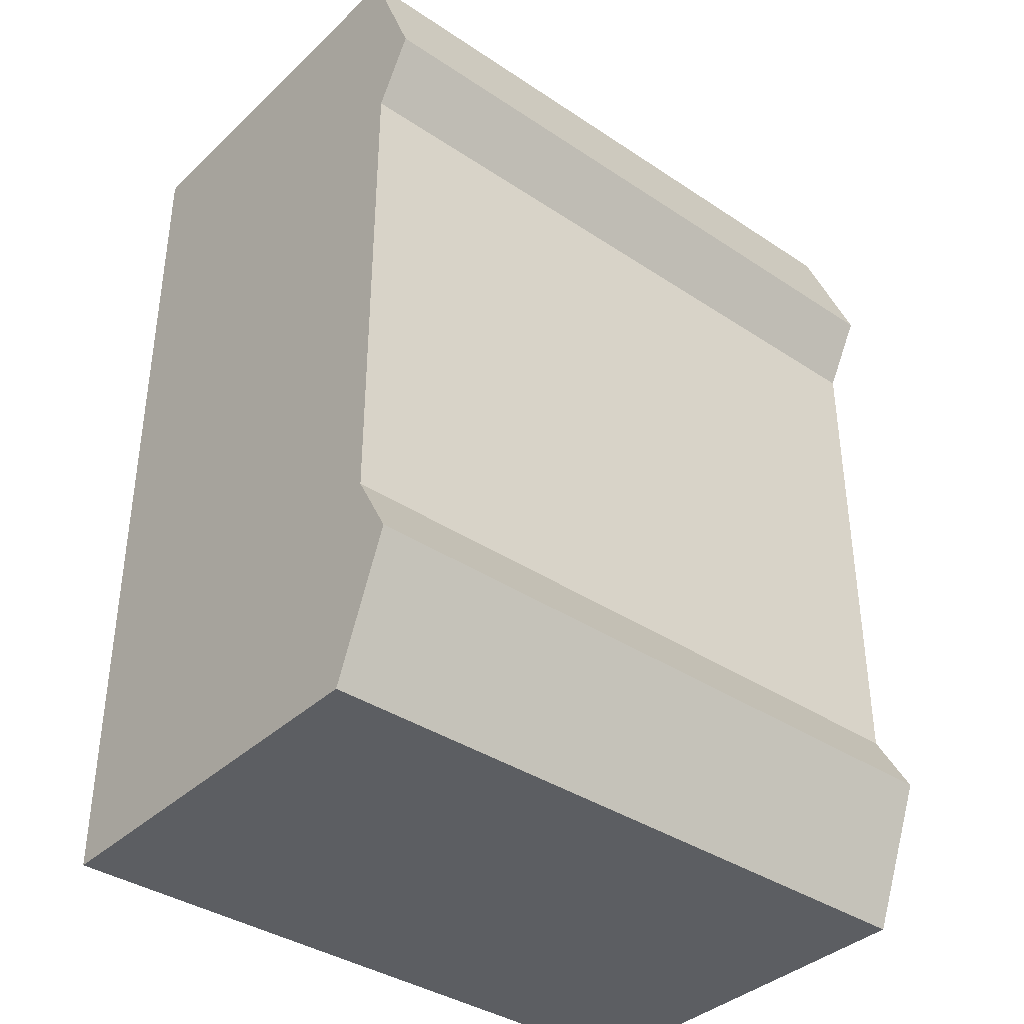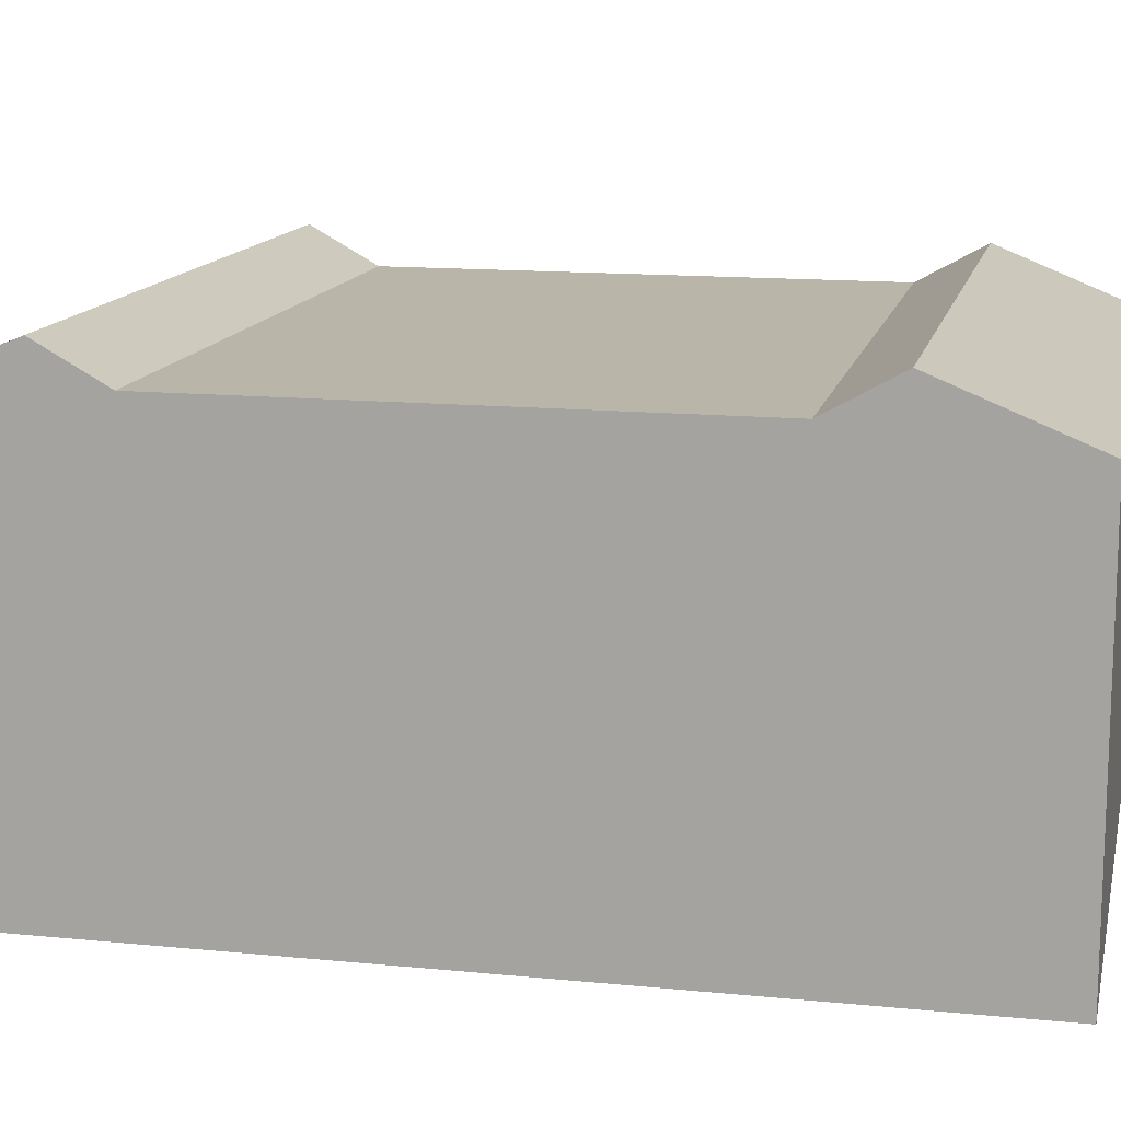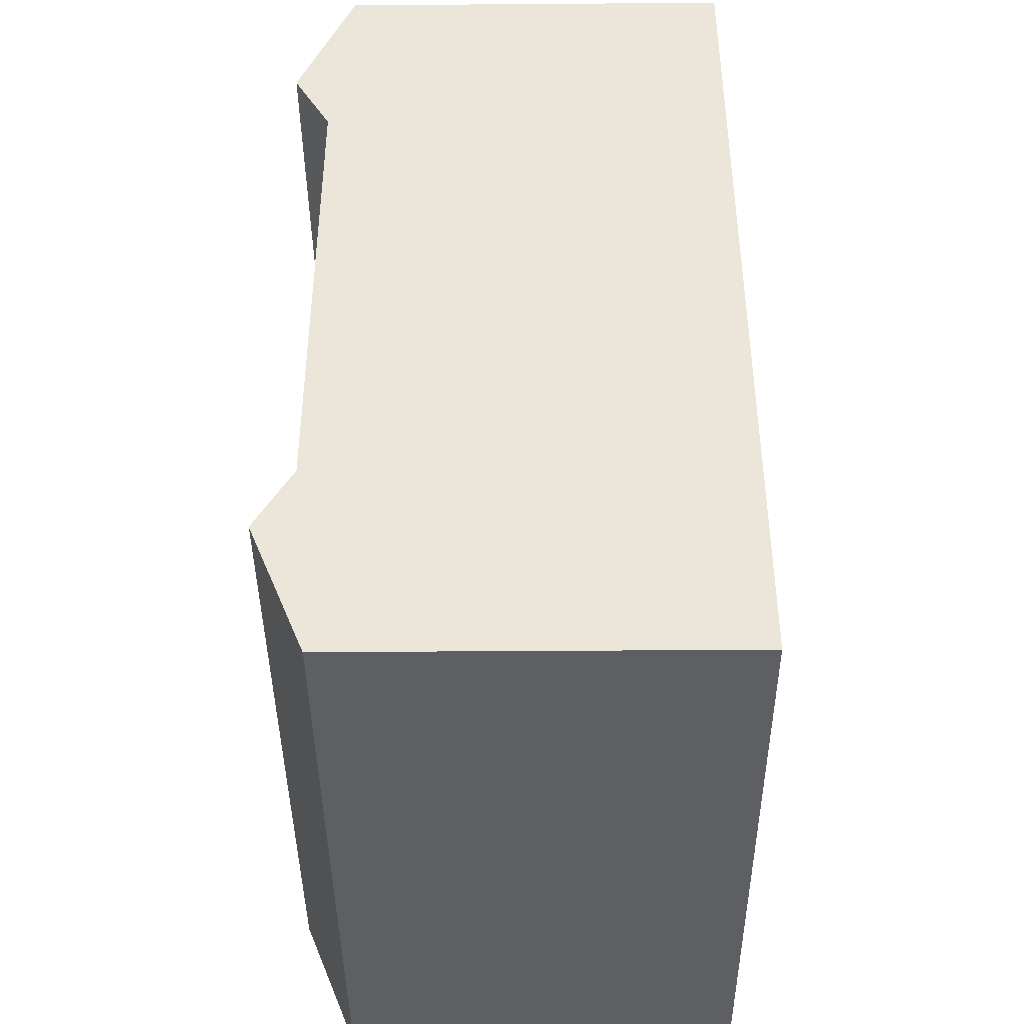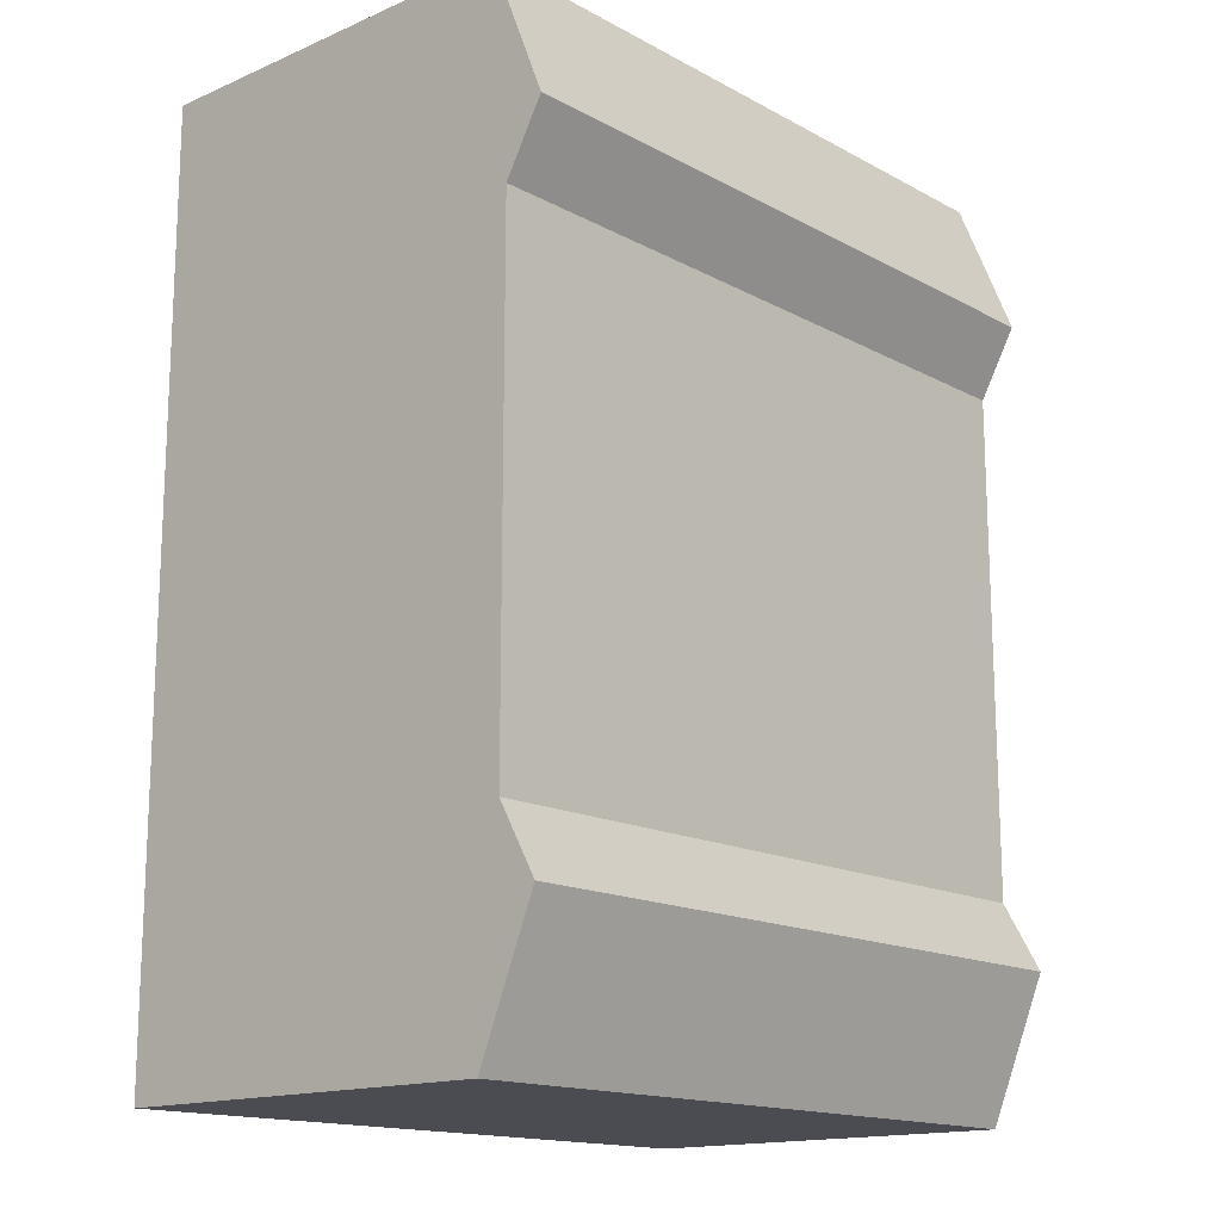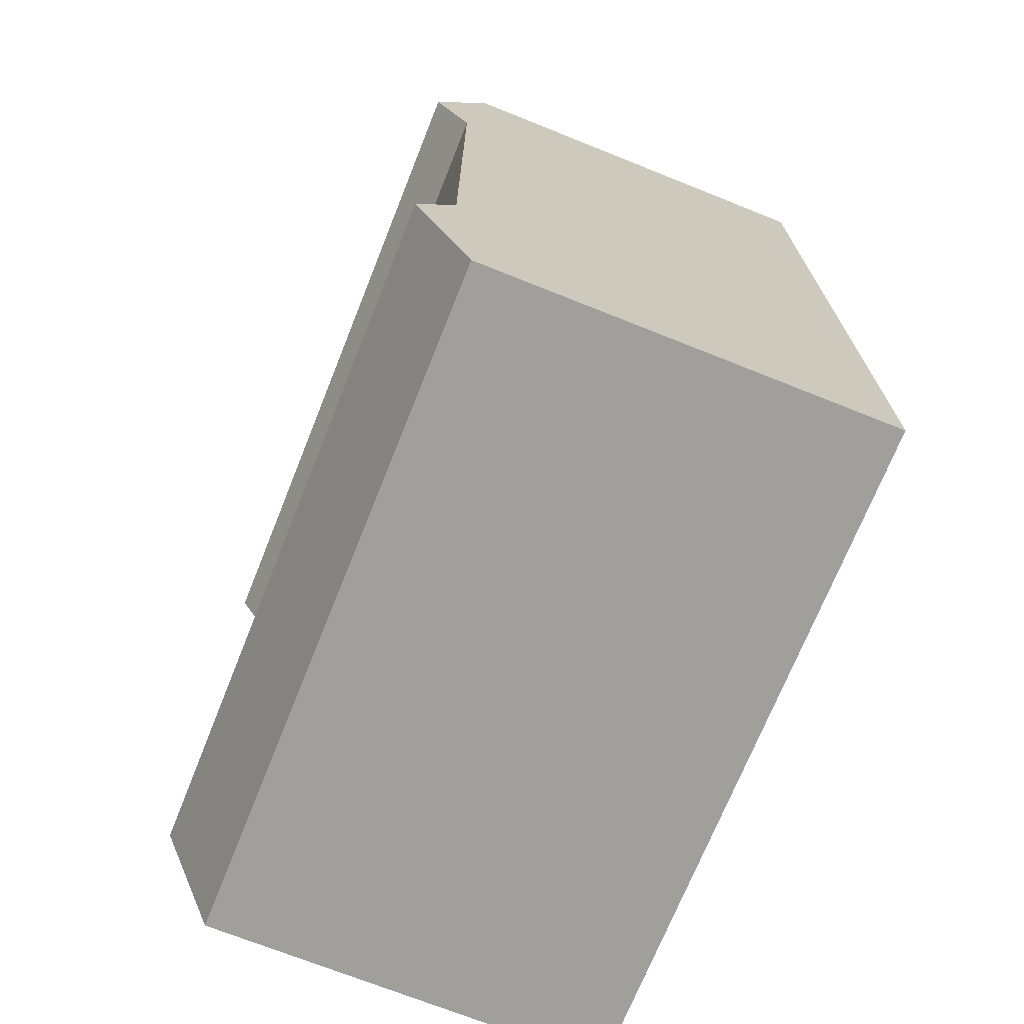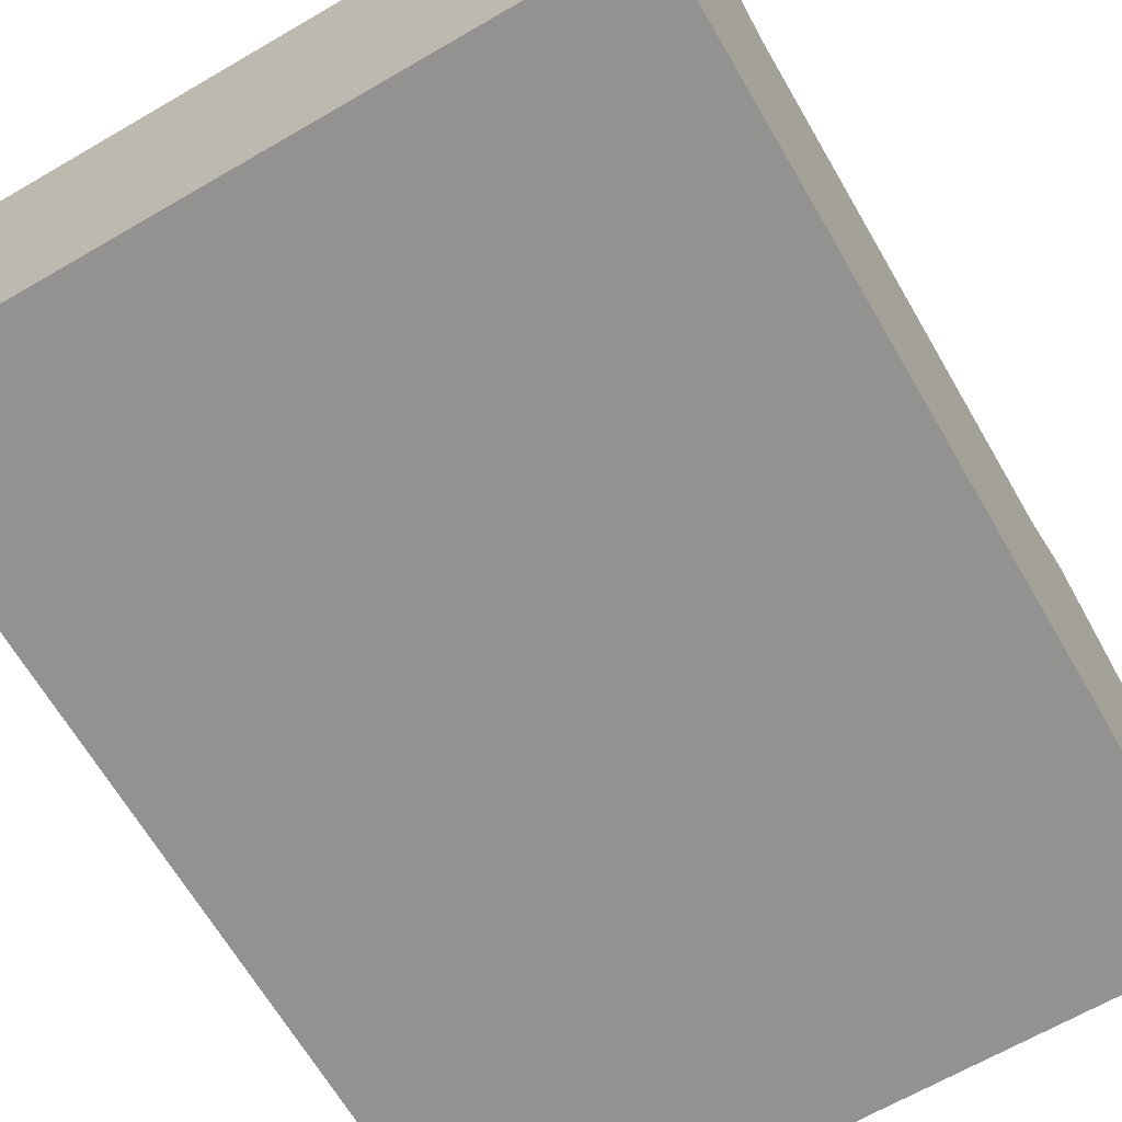
<metadata>
{"format":"obj","ext":"obj","renderer":"f3d","projection":"perspective","resolution":1024,"background":"white","views":[{"elev":-37.7,"azim":139.7,"up":"+Z"},{"elev":13.5,"azim":102.6,"up":"+Y"},{"elev":-41.7,"azim":-89.5,"up":"+Z"},{"elev":-15.5,"azim":131.8,"up":"+Z"},{"elev":-71.2,"azim":-111.8,"up":"+Z"},{"elev":-66.4,"azim":-149.8,"up":"+Y"}]}
</metadata>
<code>
o Conveyor
v 0.6009 1 -0.2218
v 0.6009 0.9833 -0.4058
v 0.6009 0.6278 -0.4058
v 0.6009 1.033 -0.2816
v 0.6009 0.6278 -0.2816
v 0.6009 0.6278 -0.2218
v 0.5579 0.6278 0.2218
v 0.515 0.6278 0.2218
v 0.4721 0.6278 0.2218
v 0.4292 0.6278 0.2218
v 0.3863 0.6278 0.2218
v 0.3434 0.6278 0.2218
v 0.3004 0.6278 0.2218
v 0.2575 0.6278 0.2218
v 0.2146 0.6278 0.2218
v 0.1717 0.6278 0.2218
v 0.1288 0.6278 0.2218
v 0.08584 0.6278 0.2218
v 0.04292 0.6278 0.2218
v 0.5579 1 -0.2218
v 1e-06 1 -0.2218
v 1e-06 0.9833 -0.4058
v 1e-06 0.6278 -0.4058
v 1e-06 1.033 -0.2816
v 1e-06 0.6278 -0.2816
v 1e-06 0.6278 -0.2218
v 0.515 1 -0.2218
v 0.4721 1 -0.2218
v 0.4292 1 -0.2218
v 0.3863 1 -0.2218
v 0.3434 1 -0.2218
v 0.3004 1 -0.2218
v 0.2575 1 -0.2218
v 0.2146 1 -0.2218
v 0.6009 1 0.2218
v 0.6009 0.9833 0.4058
v 0.6009 0.6278 0.4058
v 0.6009 1.033 0.2816
v 0.6009 0.6278 0.2816
v 0.6009 0.6278 0.2218
v 0.1717 1 -0.2218
v 0.1288 1 -0.2218
v 0.08584 1 -0.2218
v 0.04292 1 -0.2218
v 0.5579 0.9833 0.4058
v 0.515 0.9833 0.4058
v 0.4721 0.9833 0.4058
v 0.4292 0.9833 0.4058
v 0.3863 0.9833 0.4058
v 0.3434 0.9833 0.4058
v 0.3004 0.9833 0.4058
v 0.2575 0.9833 0.4058
v 0.2146 0.9833 0.4058
v 0.1717 0.9833 0.4058
v 1e-06 1 0.2218
v 1e-06 0.9833 0.4058
v 1e-06 0.6278 0.4058
v 1e-06 1.033 0.2816
v 1e-06 0.6278 0.2816
v 1e-06 0.6278 0.2218
v 0.1288 0.9833 0.4058
v 0.08584 0.9833 0.4058
v 0.04292 0.9833 0.4058
v 0.5579 0.6278 0.4058
v 0.515 0.6278 0.4058
v 0.4721 0.6278 0.4058
v 0.4292 0.6278 0.4058
v 0.3863 0.6278 0.4058
v 0.3434 0.6278 0.4058
v 0.3004 0.6278 0.4058
v 0.2575 0.6278 0.4058
v 0.2146 0.6278 0.4058
v 0.1717 0.6278 0.4058
v 0.1288 0.6278 0.4058
v 0.08584 0.6278 0.4058
v 0.04292 0.6278 0.4058
v 0.5579 0.6278 -0.2816
v 0.515 0.6278 -0.2816
v 0.4721 0.6278 -0.2816
v 0.4292 0.6278 -0.2816
v 0.3863 0.6278 -0.2816
v 0.3434 0.6278 -0.2816
v 0.3004 0.6278 -0.2816
v 0.2575 0.6278 -0.2816
v 0.2146 0.6278 -0.2816
v 0.1717 0.6278 -0.2816
v 0.1288 0.6278 -0.2816
v 0.08584 0.6278 -0.2816
v 0.04292 0.6278 -0.2816
v 0.5579 0.6278 -0.2218
v 0.515 0.6278 -0.2218
v 0.4721 0.6278 -0.2218
v 0.4292 0.6278 -0.2218
v 0.3863 0.6278 -0.2218
v 0.3434 0.6278 -0.2218
v 0.3004 0.6278 -0.2218
v 0.2575 0.6278 -0.2218
v 0.2146 0.6278 -0.2218
v 0.1717 0.6278 -0.2218
v 0.1288 0.6278 -0.2218
v 0.08584 0.6278 -0.2218
v 0.04292 0.6278 -0.2218
v 0.5579 0.6278 -0.4058
v 0.515 0.6278 -0.4058
v 0.4721 0.6278 -0.4058
v 0.4292 0.6278 -0.4058
v 0.3863 0.6278 -0.4058
v 0.3434 0.6278 -0.4058
v 0.3004 0.6278 -0.4058
v 0.2575 0.6278 -0.4058
v 0.2146 0.6278 -0.4058
v 0.1717 0.6278 -0.4058
v 0.1288 0.6278 -0.4058
v 0.08584 0.6278 -0.4058
v 0.04292 0.6278 -0.4058
v 0.5579 0.9833 -0.4058
v 0.515 0.9833 -0.4058
v 0.4721 0.9833 -0.4058
v 0.4292 0.9833 -0.4058
v 0.3863 0.9833 -0.4058
v 0.3434 0.9833 -0.4058
v 0.3004 0.9833 -0.4058
v 0.2575 0.9833 -0.4058
v 0.2146 0.9833 -0.4058
v 0.1717 0.9833 -0.4058
v 0.1288 0.9833 -0.4058
v 0.08584 0.9833 -0.4058
v 0.04292 0.9833 -0.4058
v 0.04292 0.6278 0.2816
v 0.08584 0.6278 0.2816
v 0.1288 0.6278 0.2816
v 0.1717 0.6278 0.2816
v 0.2146 0.6278 0.2816
v 0.2575 0.6278 0.2816
v 0.3004 0.6278 0.2816
v 0.3434 0.6278 0.2816
v 0.3863 0.6278 0.2816
v 0.4292 0.6278 0.2816
v 0.4721 0.6278 0.2816
v 0.515 0.6278 0.2816
v 0.5579 0.6278 0.2816
v 0.04292 1 0.2218
v 0.08584 1 0.2218
v 0.1288 1 0.2218
v 0.1717 1 0.2218
v 0.2146 1 0.2218
v 0.2575 1 0.2218
v 0.3004 1 0.2218
v 0.3434 1 0.2218
v 0.3863 1 0.2218
v 0.4292 1 0.2218
v 0.4721 1 0.2218
v 0.515 1 0.2218
v 0.5579 1 0.2218
v 0.04292 1.033 -0.2816
v 0.08584 1.033 -0.2816
v 0.1288 1.033 -0.2816
v 0.1717 1.033 -0.2816
v 0.2146 1.033 -0.2816
v 0.2575 1.033 -0.2816
v 0.3004 1.033 -0.2816
v 0.3434 1.033 -0.2816
v 0.3863 1.033 -0.2816
v 0.4292 1.033 -0.2816
v 0.4721 1.033 -0.2816
v 0.515 1.033 -0.2816
v 0.5579 1.033 -0.2816
v 0.04292 1.033 0.2816
v 0.08584 1.033 0.2816
v 0.1288 1.033 0.2816
v 0.1717 1.033 0.2816
v 0.2146 1.033 0.2816
v 0.2575 1.033 0.2816
v 0.3004 1.033 0.2816
v 0.3434 1.033 0.2816
v 0.3863 1.033 0.2816
v 0.4292 1.033 0.2816
v 0.4721 1.033 0.2816
v 0.515 1.033 0.2816
v 0.5579 1.033 0.2816
f 177 176 49 48
f 179 178 47 46
f 63 56 57 76
f 3 2 4 5
f 4 1 6 5
f 134 133 15 14
f 136 135 13 12
f 159 158 41 34
f 175 174 51 50
f 160 159 34 33
f 135 136 69 70
f 55 21 26 60
f 135 134 14 13
f 157 156 43 42
f 176 175 50 49
f 180 179 46 45
f 174 173 52 51
f 38 180 45 36
f 172 171 54 53
f 133 132 16 15
f 171 170 61 54
f 173 172 53 52
f 23 25 24 22
f 24 25 26 21
f 141 140 8 7
f 138 137 11 10
f 19 60 26 102
f 161 160 33 32
f 162 161 32 31
f 103 3 5 77
f 178 177 48 47
f 102 26 25 89
f 132 133 72 73
f 165 164 29 28
f 164 163 30 29
f 104 117 116 103
f 163 162 31 30
f 127 128 155 156
f 131 132 73 74
f 129 130 75 76
f 131 130 18 17
f 37 39 38 36
f 38 39 40 35
f 133 134 71 72
f 137 136 12 11
f 59 129 76 57
f 134 135 70 71
f 142 55 58 168
f 136 137 68 69
f 132 131 17 16
f 138 139 66 67
f 139 140 65 66
f 35 154 180 38
f 137 138 67 68
f 57 56 58 59
f 58 55 60 59
f 139 138 10 9
f 140 139 9 8
f 141 39 37 64
f 130 131 74 75
f 129 59 60 19
f 170 169 62 61
f 156 155 44 43
f 39 141 7 40
f 169 168 63 62
f 168 58 56 63
f 130 129 19 18
f 35 40 6 1
f 158 157 42 41
f 166 165 28 27
f 167 166 27 20
f 155 24 21 44
f 126 127 156 157
f 4 167 20 1
f 125 126 157 158
f 124 125 158 159
f 123 124 159 160
f 122 123 160 161
f 121 122 161 162
f 120 121 162 163
f 119 120 163 164
f 118 119 164 165
f 117 118 165 166
f 116 117 166 167
f 128 22 24 155
f 105 118 117 104
f 2 116 167 4
f 106 119 118 105
f 107 120 119 106
f 108 121 120 107
f 109 122 121 108
f 110 123 122 109
f 111 124 123 110
f 112 125 124 111
f 113 126 125 112
f 114 127 126 113
f 115 128 127 114
f 103 116 2 3
f 23 22 128 115
f 140 141 64 65
f 154 153 179 180
f 153 152 178 179
f 152 151 177 178
f 151 150 176 177
f 150 149 175 176
f 149 148 174 175
f 148 147 173 174
f 147 146 172 173
f 146 145 171 172
f 145 144 170 171
f 144 143 169 170
f 143 142 168 169
f 6 90 77 5
f 90 91 78 77
f 91 92 79 78
f 92 93 80 79
f 93 94 81 80
f 94 95 82 81
f 95 96 83 82
f 96 97 84 83
f 97 98 85 84
f 98 99 86 85
f 99 100 87 86
f 100 101 88 87
f 101 102 89 88
f 23 115 89 25
f 115 114 88 89
f 114 113 87 88
f 113 112 86 87
f 112 111 85 86
f 111 110 84 85
f 110 109 83 84
f 109 108 82 83
f 108 107 81 82
f 107 106 80 81
f 106 105 79 80
f 105 104 78 79
f 104 103 77 78
f 40 7 90 6
f 7 8 91 90
f 8 9 92 91
f 9 10 93 92
f 10 11 94 93
f 11 12 95 94
f 12 13 96 95
f 13 14 97 96
f 14 15 98 97
f 15 16 99 98
f 16 17 100 99
f 17 18 101 100
f 18 19 102 101
f 36 45 64 37
f 45 46 65 64
f 46 47 66 65
f 47 48 67 66
f 48 49 68 67
f 49 50 69 68
f 50 51 70 69
f 51 52 71 70
f 52 53 72 71
f 53 54 73 72
f 54 61 74 73
f 61 62 75 74
f 62 63 76 75
f 35 1 20 154
f 143 43 44 142
f 144 42 43 143
f 145 41 42 144
f 146 34 41 145
f 147 33 34 146
f 148 32 33 147
f 149 31 32 148
f 150 30 31 149
f 151 29 30 150
f 152 28 29 151
f 153 27 28 152
f 154 20 27 153
f 142 44 21 55

</code>
